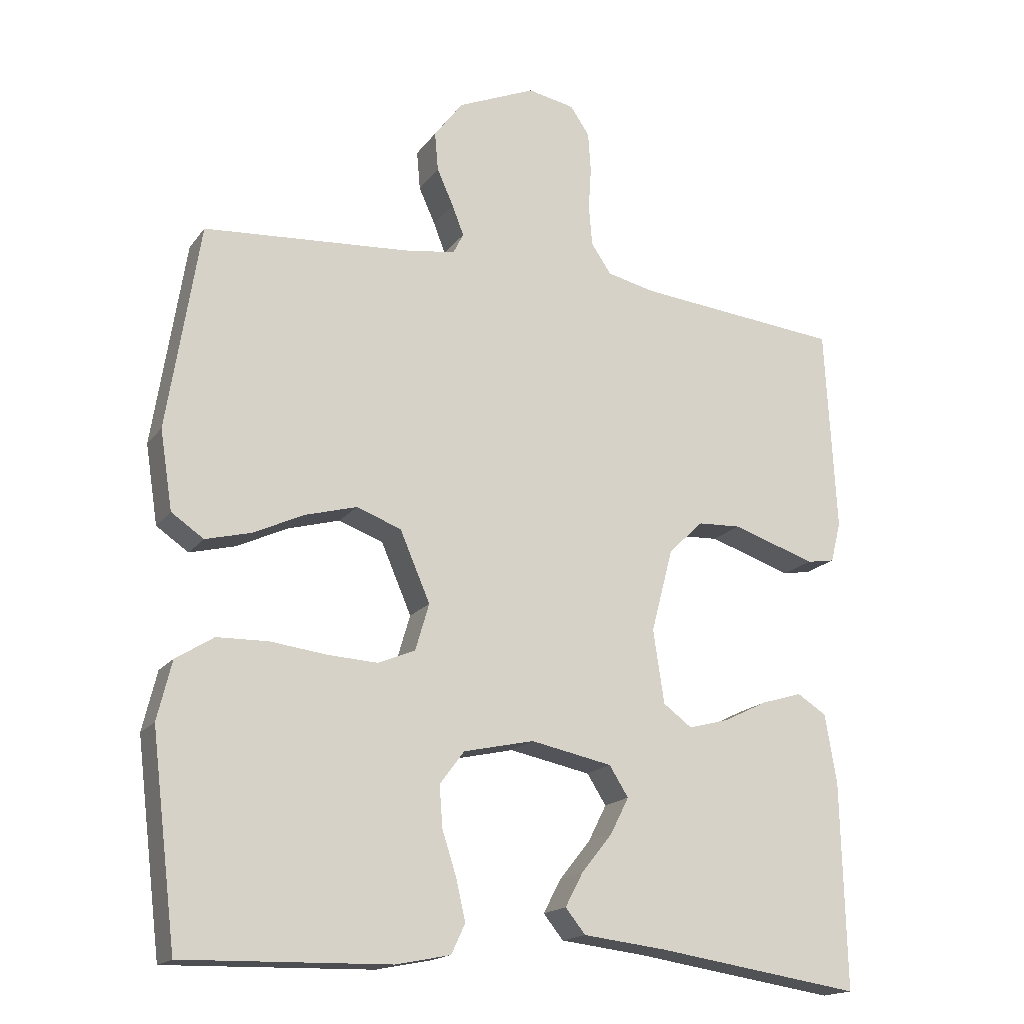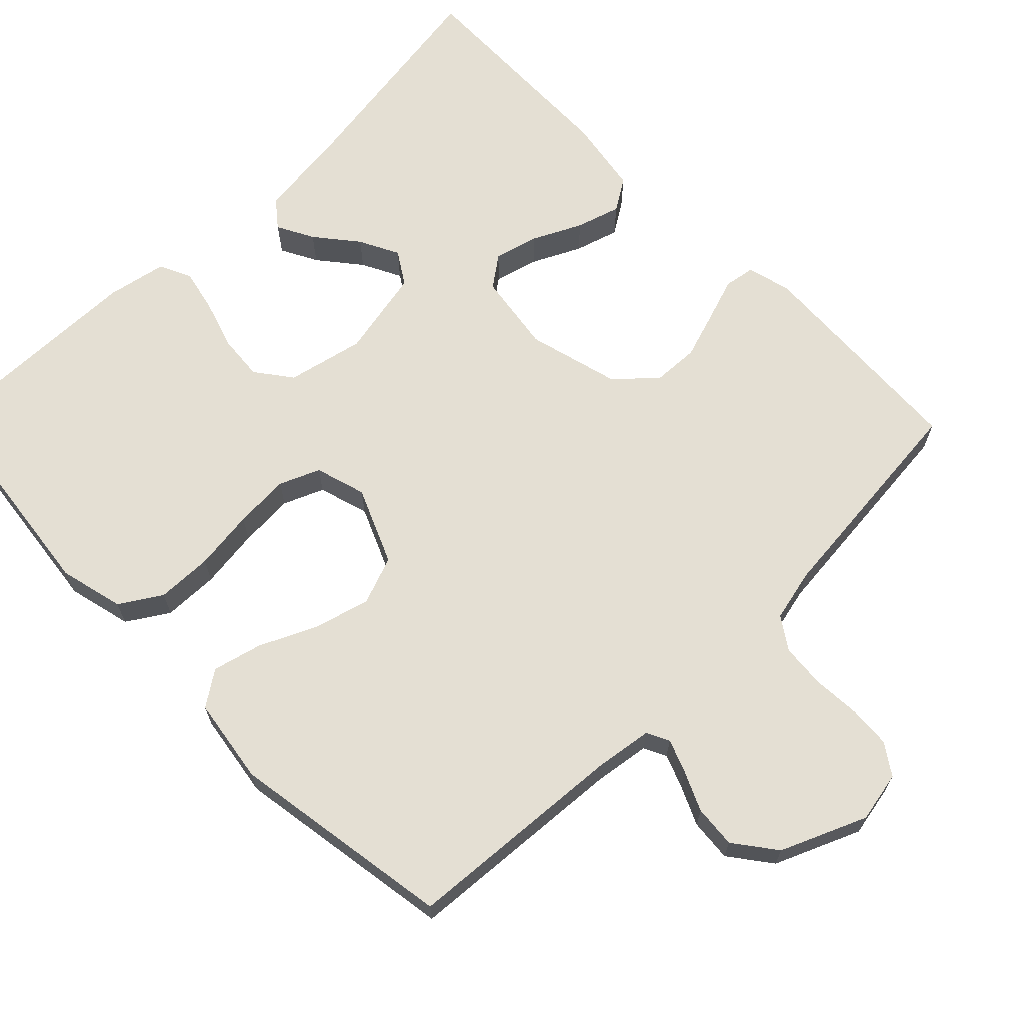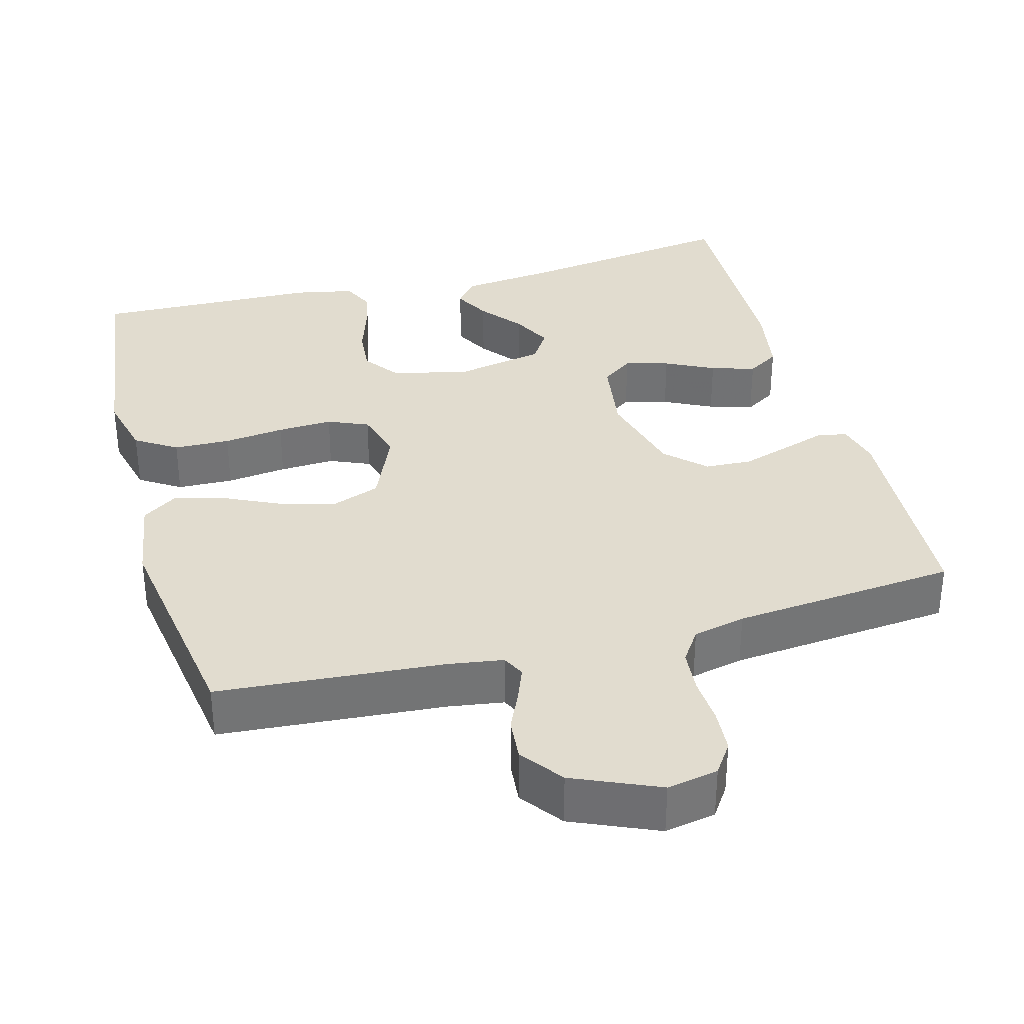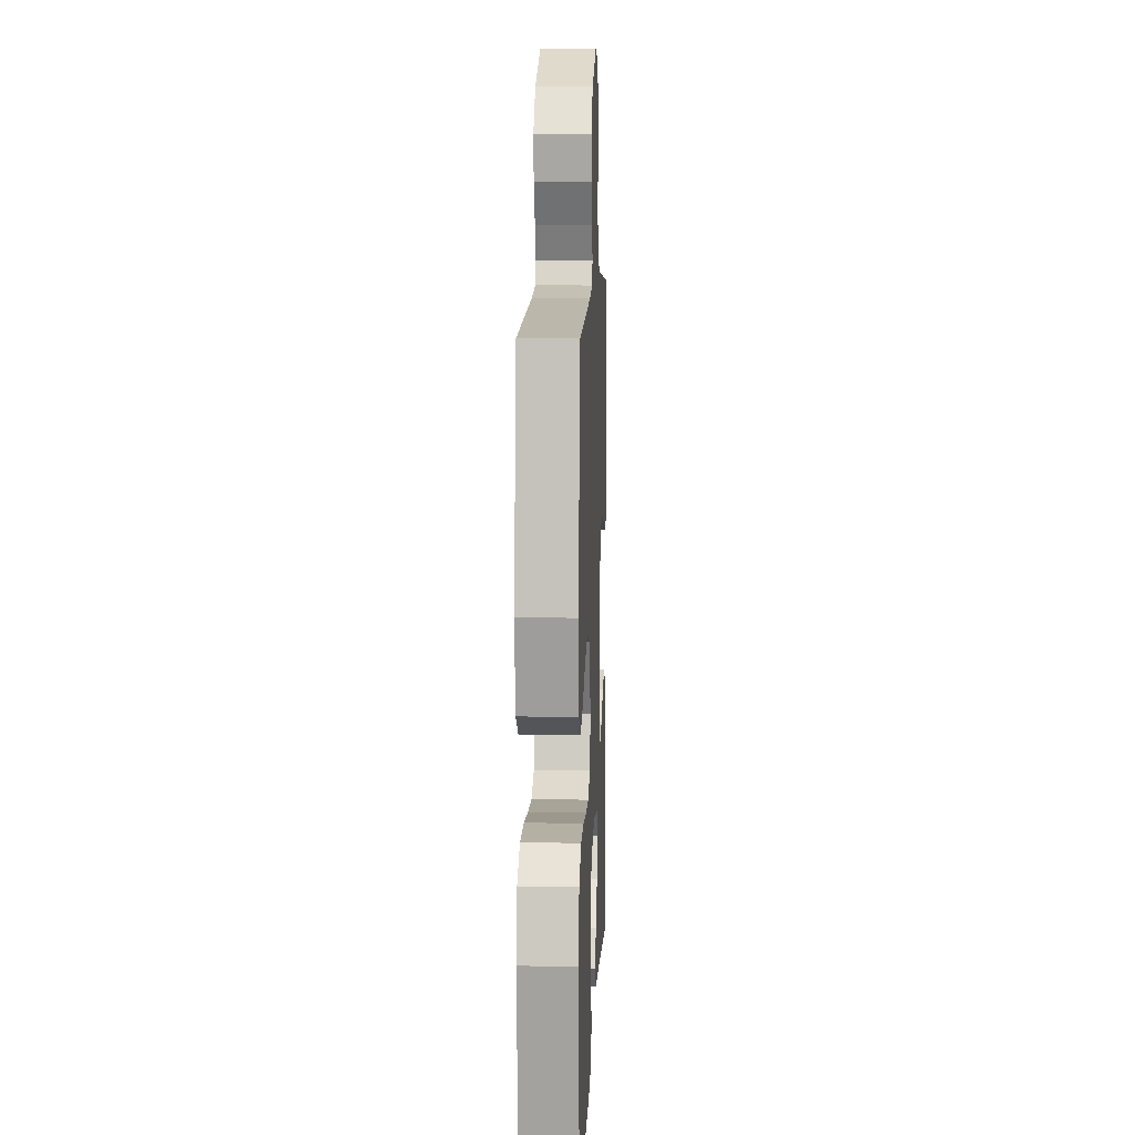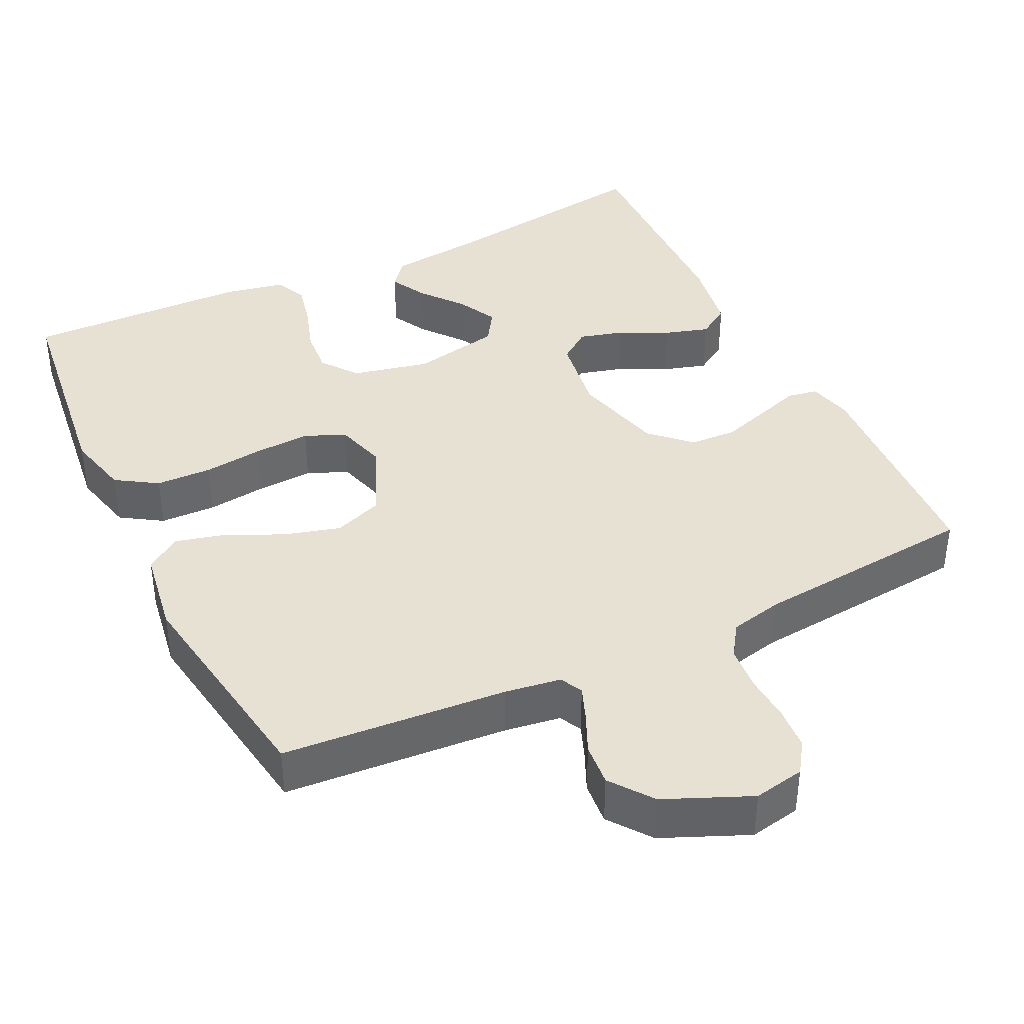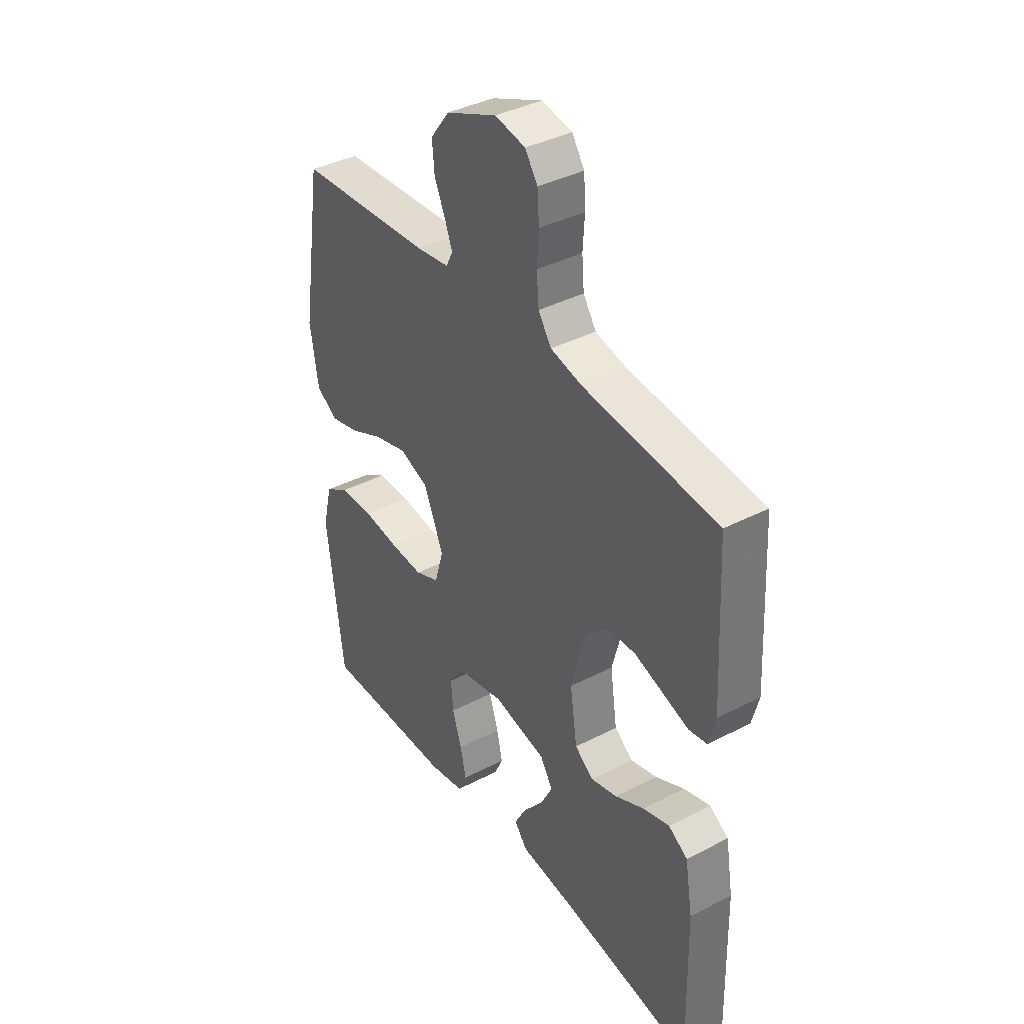
<metadata>
{"format":"obj","ext":"obj","renderer":"f3d","projection":"perspective","resolution":1024,"background":"white","views":[{"elev":-17.3,"azim":-24.5,"up":"+Z"},{"elev":66.8,"azim":-44.5,"up":"+Y"},{"elev":34.4,"azim":-15.0,"up":"+Y"},{"elev":10.1,"azim":-87.5,"up":"+Z"},{"elev":39.6,"azim":-25.8,"up":"+Y"},{"elev":38.9,"azim":57.0,"up":"+Z"}]}
</metadata>
<code>
v -0.5 0.07 -0.5
v -0.537 0.07 -0.2
v -0.516 0.07 -0.114
v -0.461 0.07 -0.079
v -0.386 0.07 -0.077
v -0.305 0.07 -0.087
v -0.231 0.07 -0.091
v -0.177 0.07 -0.068
v -0.157 0.07 0
v -0.201 0.07 0.102
v -0.266 0.07 0.126
v -0.341 0.07 0.105
v -0.416 0.07 0.07
v -0.482 0.07 0.053
v -0.529 0.07 0.085
v -0.547 0.07 0.2
v -0.5 0.07 0.5
v -0.2 0.07 0.522
v -0.125 0.07 0.533
v -0.11 0.07 0.563
v -0.127 0.07 0.607
v -0.151 0.07 0.66
v -0.156 0.07 0.717
v -0.114 0.07 0.773
v 0 0.07 0.822
v 0.068 0.07 0.809
v 0.096 0.07 0.768
v 0.1 0.07 0.71
v 0.096 0.07 0.647
v 0.101 0.07 0.588
v 0.13 0.07 0.545
v 0.2 0.07 0.529
v 0.5 0.07 0.5
v 0.516 0.07 0.2
v 0.501 0.07 0.141
v 0.46 0.07 0.134
v 0.403 0.07 0.153
v 0.338 0.07 0.174
v 0.275 0.07 0.171
v 0.224 0.07 0.122
v 0.192 0.07 0
v 0.208 0.07 -0.107
v 0.25 0.07 -0.138
v 0.309 0.07 -0.122
v 0.374 0.07 -0.09
v 0.433 0.07 -0.072
v 0.476 0.07 -0.099
v 0.493 0.07 -0.2
v 0.5 0.07 -0.5
v 0.2 0.07 -0.455
v 0.078 0.07 -0.441
v 0.049 0.07 -0.405
v 0.075 0.07 -0.356
v 0.12 0.07 -0.3
v 0.147 0.07 -0.247
v 0.119 0.07 -0.203
v 0 0.07 -0.179
v -0.103 0.07 -0.202
v -0.139 0.07 -0.25
v -0.134 0.07 -0.311
v -0.113 0.07 -0.376
v -0.1 0.07 -0.434
v -0.12 0.07 -0.477
v -0.2 0.07 -0.493
v -0.5 0 -0.5
v -0.537 0 -0.2
v -0.516 0 -0.114
v -0.461 0 -0.079
v -0.386 0 -0.077
v -0.305 0 -0.087
v -0.231 0 -0.091
v -0.177 0 -0.068
v -0.157 0 0
v -0.201 0 0.102
v -0.266 0 0.126
v -0.341 0 0.105
v -0.416 0 0.07
v -0.482 0 0.053
v -0.529 0 0.085
v -0.547 0 0.2
v -0.5 0 0.5
v -0.2 0 0.522
v -0.125 0 0.533
v -0.11 0 0.563
v -0.127 0 0.607
v -0.151 0 0.66
v -0.156 0 0.717
v -0.114 0 0.773
v 0 0 0.822
v 0.068 0 0.809
v 0.096 0 0.768
v 0.1 0 0.71
v 0.096 0 0.647
v 0.101 0 0.588
v 0.13 0 0.545
v 0.2 0 0.529
v 0.5 0 0.5
v 0.516 0 0.2
v 0.501 0 0.141
v 0.46 0 0.134
v 0.403 0 0.153
v 0.338 0 0.174
v 0.275 0 0.171
v 0.224 0 0.122
v 0.192 0 0
v 0.208 0 -0.107
v 0.25 0 -0.138
v 0.309 0 -0.122
v 0.374 0 -0.09
v 0.433 0 -0.072
v 0.476 0 -0.099
v 0.493 0 -0.2
v 0.5 0 -0.5
v 0.2 0 -0.455
v 0.078 0 -0.441
v 0.049 0 -0.405
v 0.075 0 -0.356
v 0.12 0 -0.3
v 0.147 0 -0.247
v 0.119 0 -0.203
v 0 0 -0.179
v -0.103 0 -0.202
v -0.139 0 -0.25
v -0.134 0 -0.311
v -0.113 0 -0.376
v -0.1 0 -0.434
v -0.12 0 -0.477
v -0.2 0 -0.493
f 60 61 62 63
f 60 63 64 1
f 51 52 53 54
f 50 51 54 55
f 49 50 55
f 48 49 55 56
f 44 45 46 47
f 43 44 47 48
f 34 35 36 37
f 32 33 34 37
f 31 32 37 38
f 30 31 38 39
f 26 27 28 29
f 26 29 30
f 25 26 30
f 21 22 23 24
f 20 21 24 25
f 15 16 17 18
f 15 18 19
f 12 13 14 15
f 11 12 15 19
f 10 11 19 20
f 3 4 5 6
f 3 6 7
f 2 3 7
f 59 60 1 2
f 58 59 2 7
f 57 58 7 8
f 43 48 56 57
f 42 43 57 8
f 41 42 8 9
f 40 41 9 10
f 25 30 39 40
f 10 20 25 40
f 127 126 125 124
f 65 128 127 124
f 118 117 116 115
f 119 118 115 114
f 119 114 113
f 120 119 113 112
f 111 110 109 108
f 112 111 108 107
f 101 100 99 98
f 101 98 97 96
f 102 101 96 95
f 103 102 95 94
f 93 92 91 90
f 94 93 90
f 94 90 89
f 88 87 86 85
f 89 88 85 84
f 82 81 80 79
f 83 82 79
f 79 78 77 76
f 83 79 76 75
f 84 83 75 74
f 70 69 68 67
f 71 70 67
f 71 67 66
f 66 65 124 123
f 71 66 123 122
f 72 71 122 121
f 121 120 112 107
f 72 121 107 106
f 73 72 106 105
f 74 73 105 104
f 104 103 94 89
f 104 89 84 74
f 1 65 66 2
f 2 66 67 3
f 3 67 68 4
f 4 68 69 5
f 5 69 70 6
f 6 70 71 7
f 7 71 72 8
f 8 72 73 9
f 9 73 74 10
f 10 74 75 11
f 11 75 76 12
f 12 76 77 13
f 13 77 78 14
f 14 78 79 15
f 15 79 80 16
f 16 80 81 17
f 17 81 82 18
f 18 82 83 19
f 19 83 84 20
f 20 84 85 21
f 21 85 86 22
f 22 86 87 23
f 23 87 88 24
f 24 88 89 25
f 25 89 90 26
f 26 90 91 27
f 27 91 92 28
f 28 92 93 29
f 29 93 94 30
f 30 94 95 31
f 31 95 96 32
f 32 96 97 33
f 33 97 98 34
f 34 98 99 35
f 35 99 100 36
f 36 100 101 37
f 37 101 102 38
f 38 102 103 39
f 39 103 104 40
f 40 104 105 41
f 41 105 106 42
f 42 106 107 43
f 43 107 108 44
f 44 108 109 45
f 45 109 110 46
f 46 110 111 47
f 47 111 112 48
f 48 112 113 49
f 49 113 114 50
f 50 114 115 51
f 51 115 116 52
f 52 116 117 53
f 53 117 118 54
f 54 118 119 55
f 55 119 120 56
f 56 120 121 57
f 57 121 122 58
f 58 122 123 59
f 59 123 124 60
f 60 124 125 61
f 61 125 126 62
f 62 126 127 63
f 63 127 128 64
f 64 128 65 1

</code>
